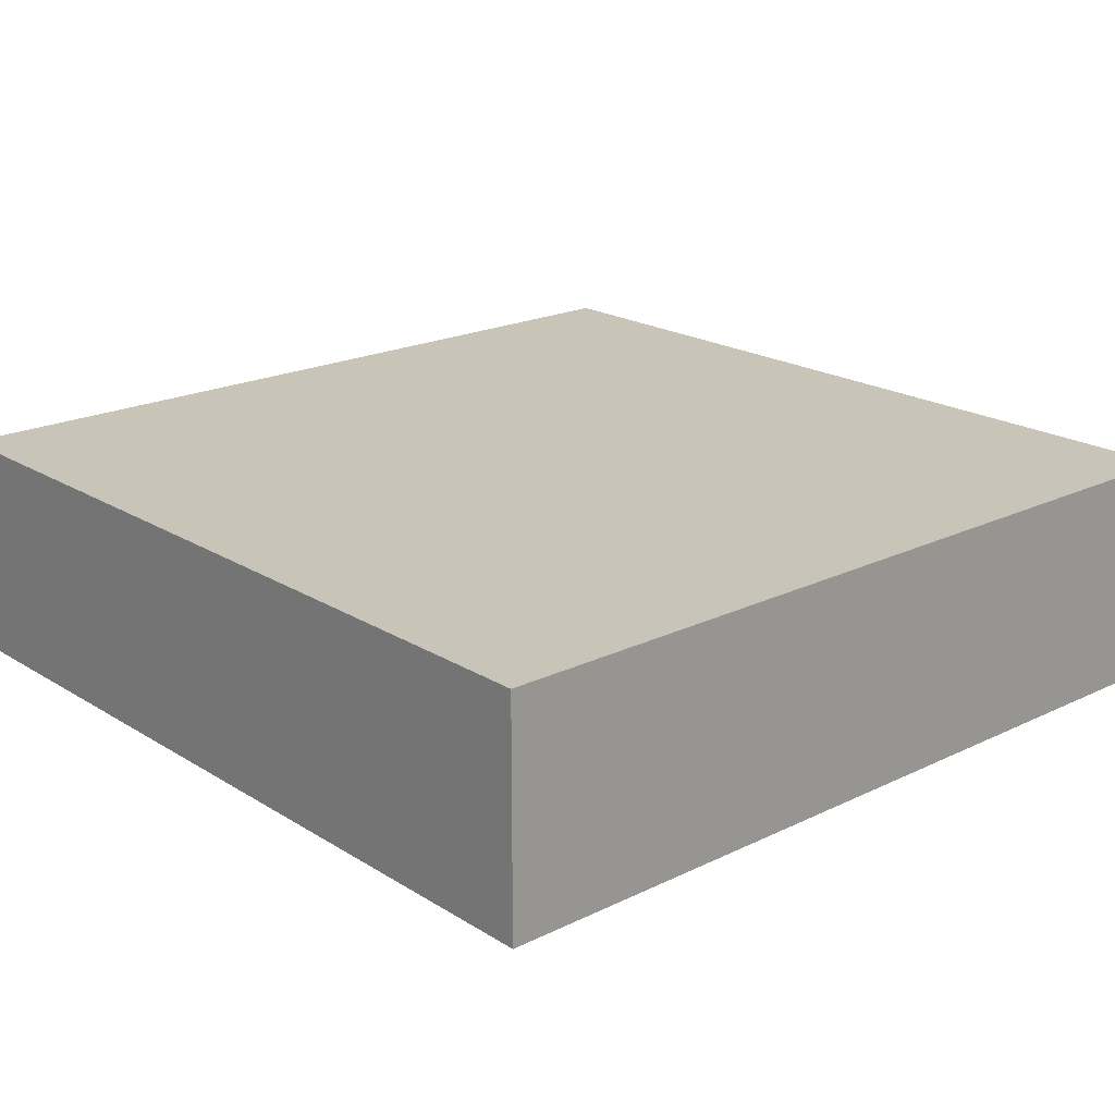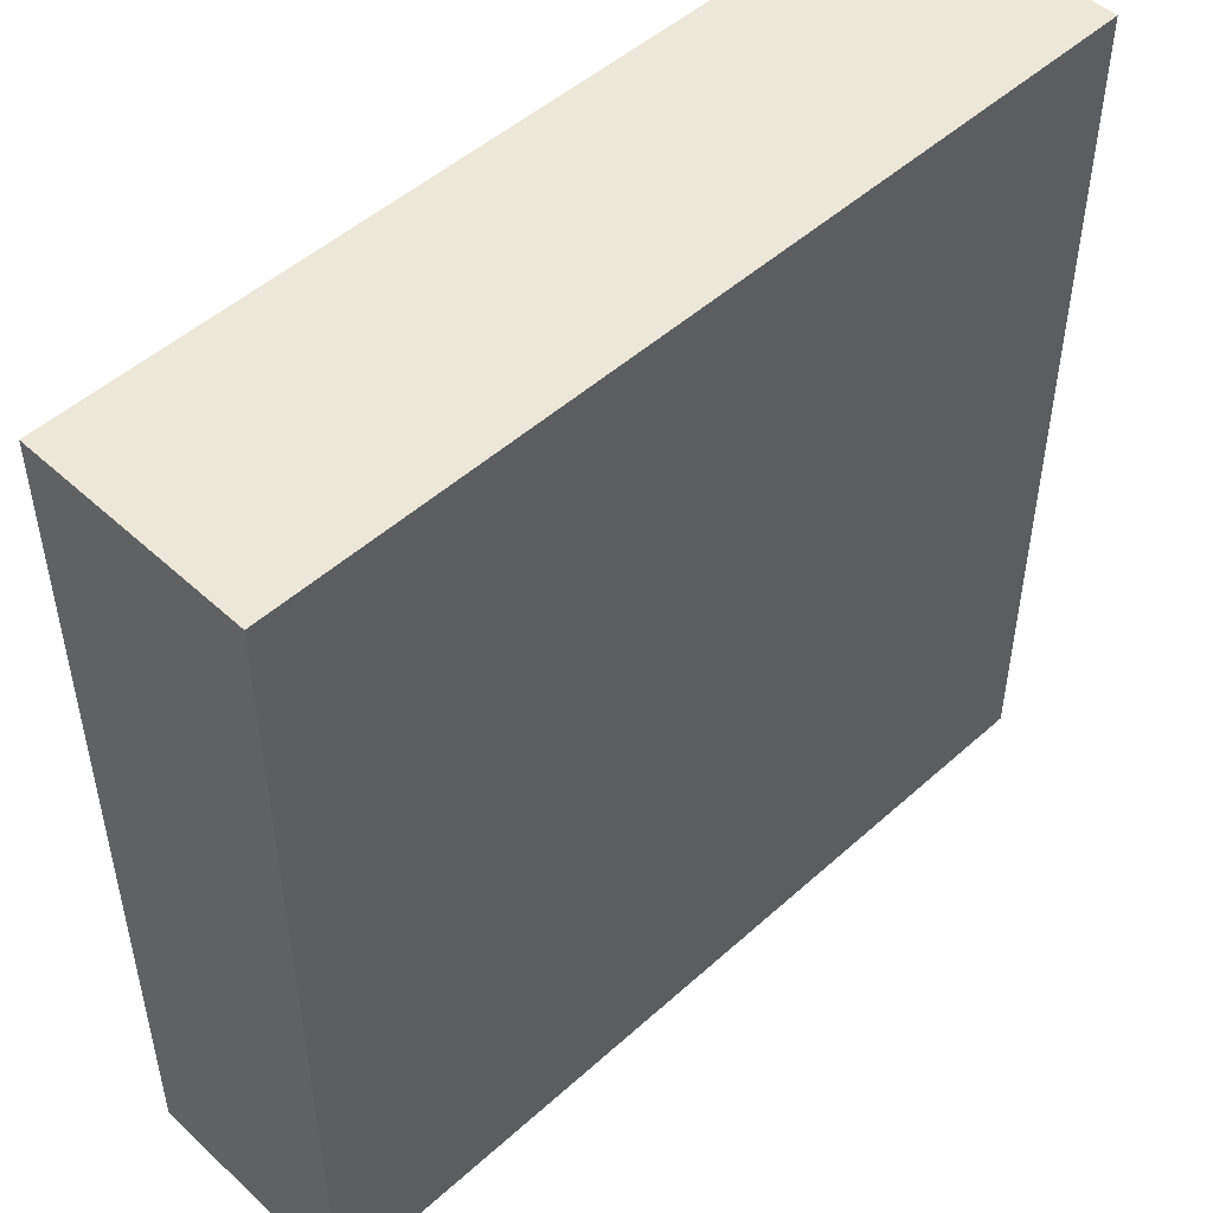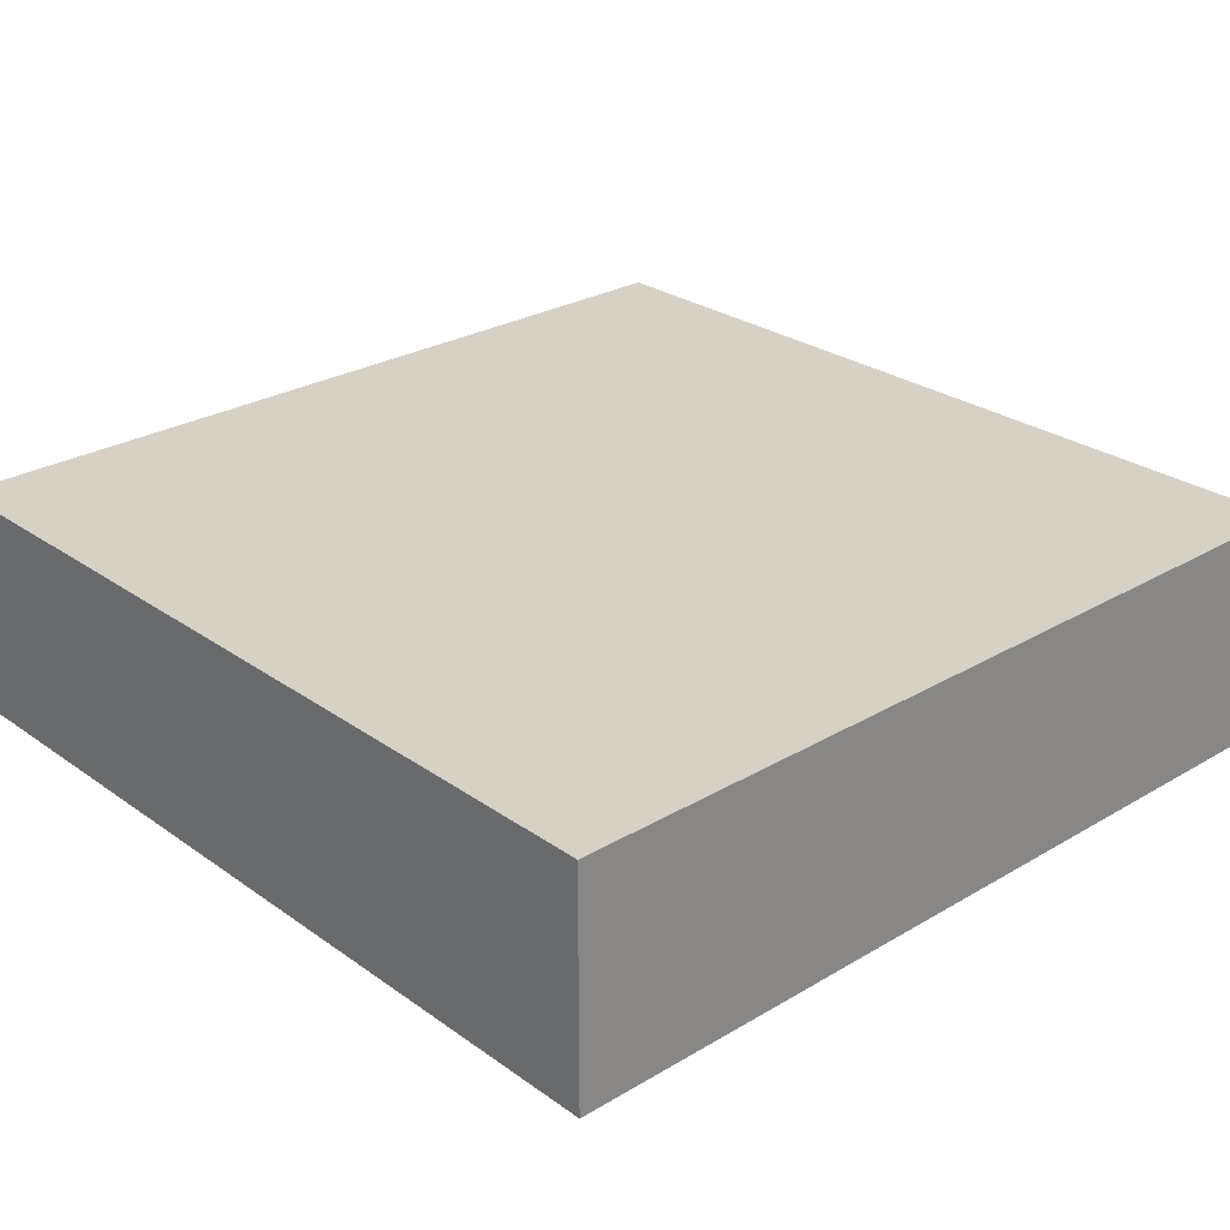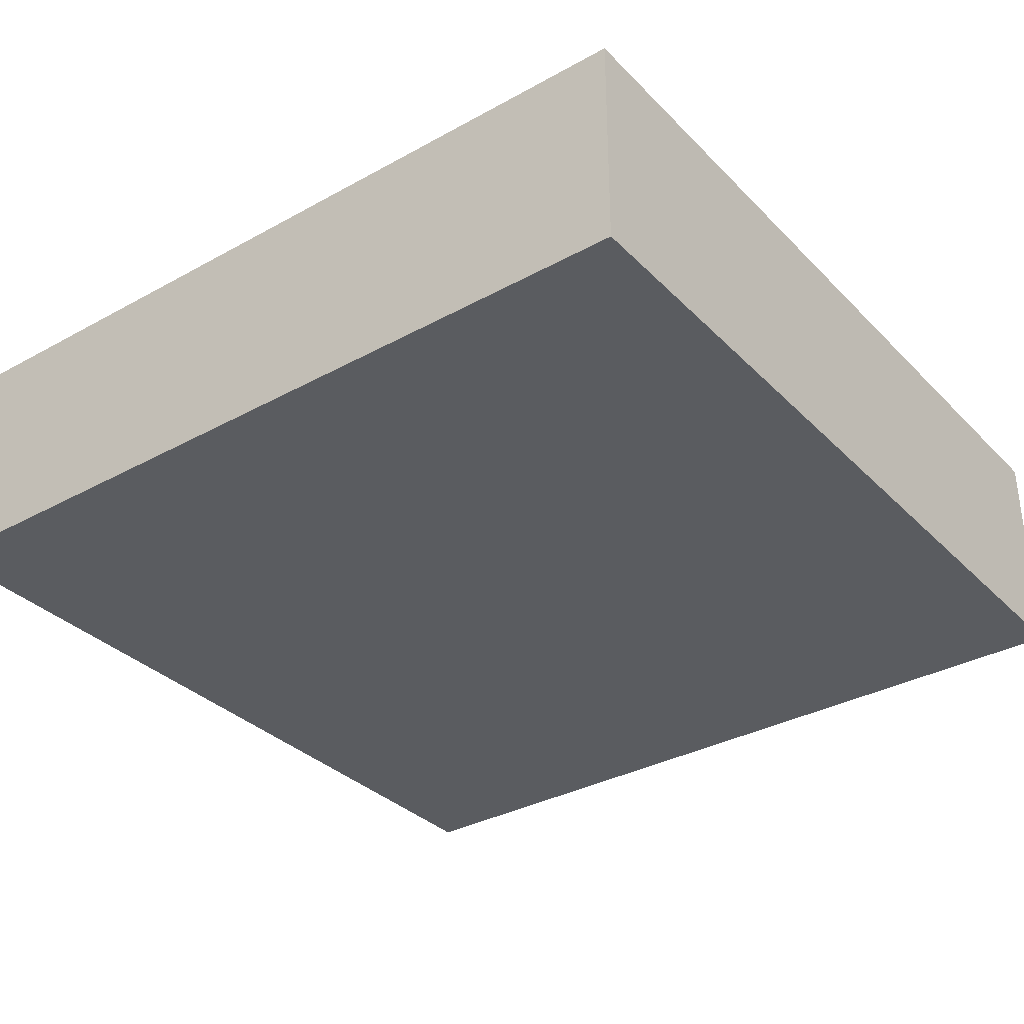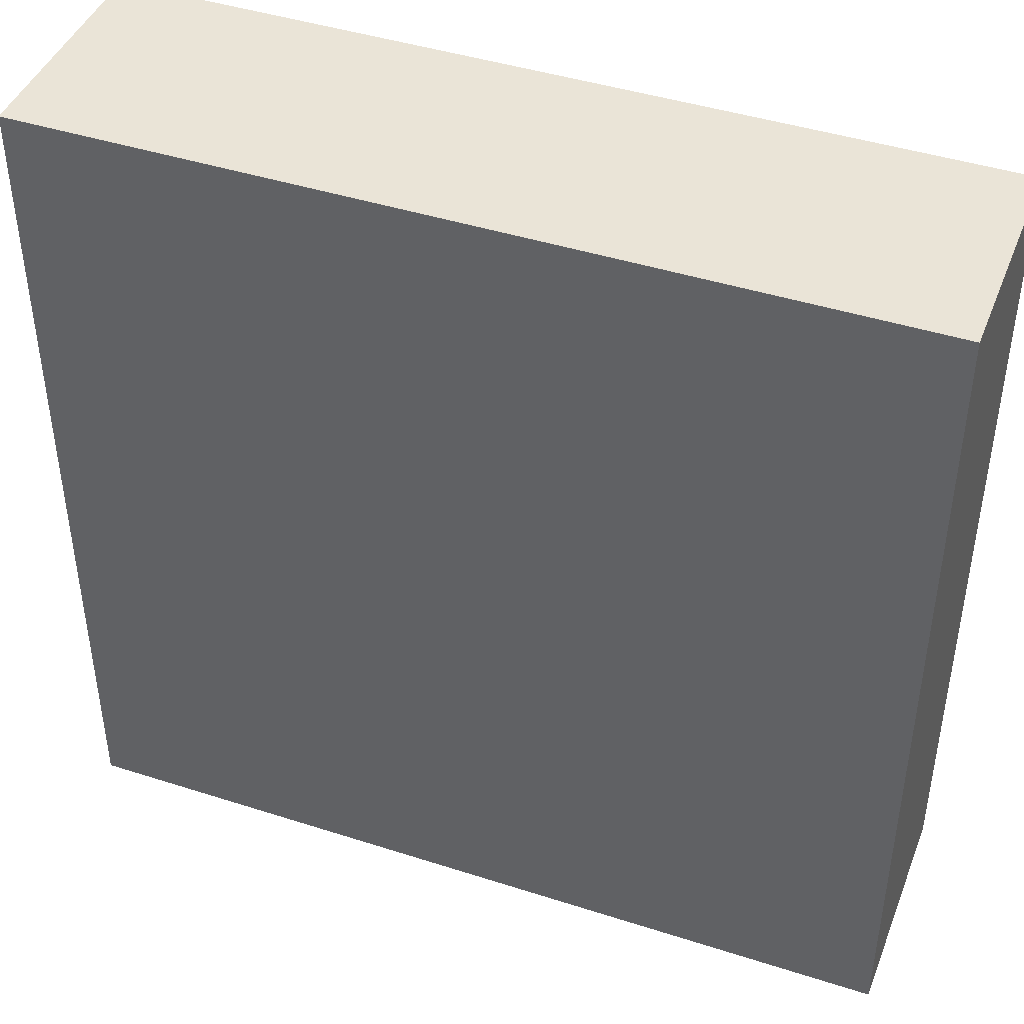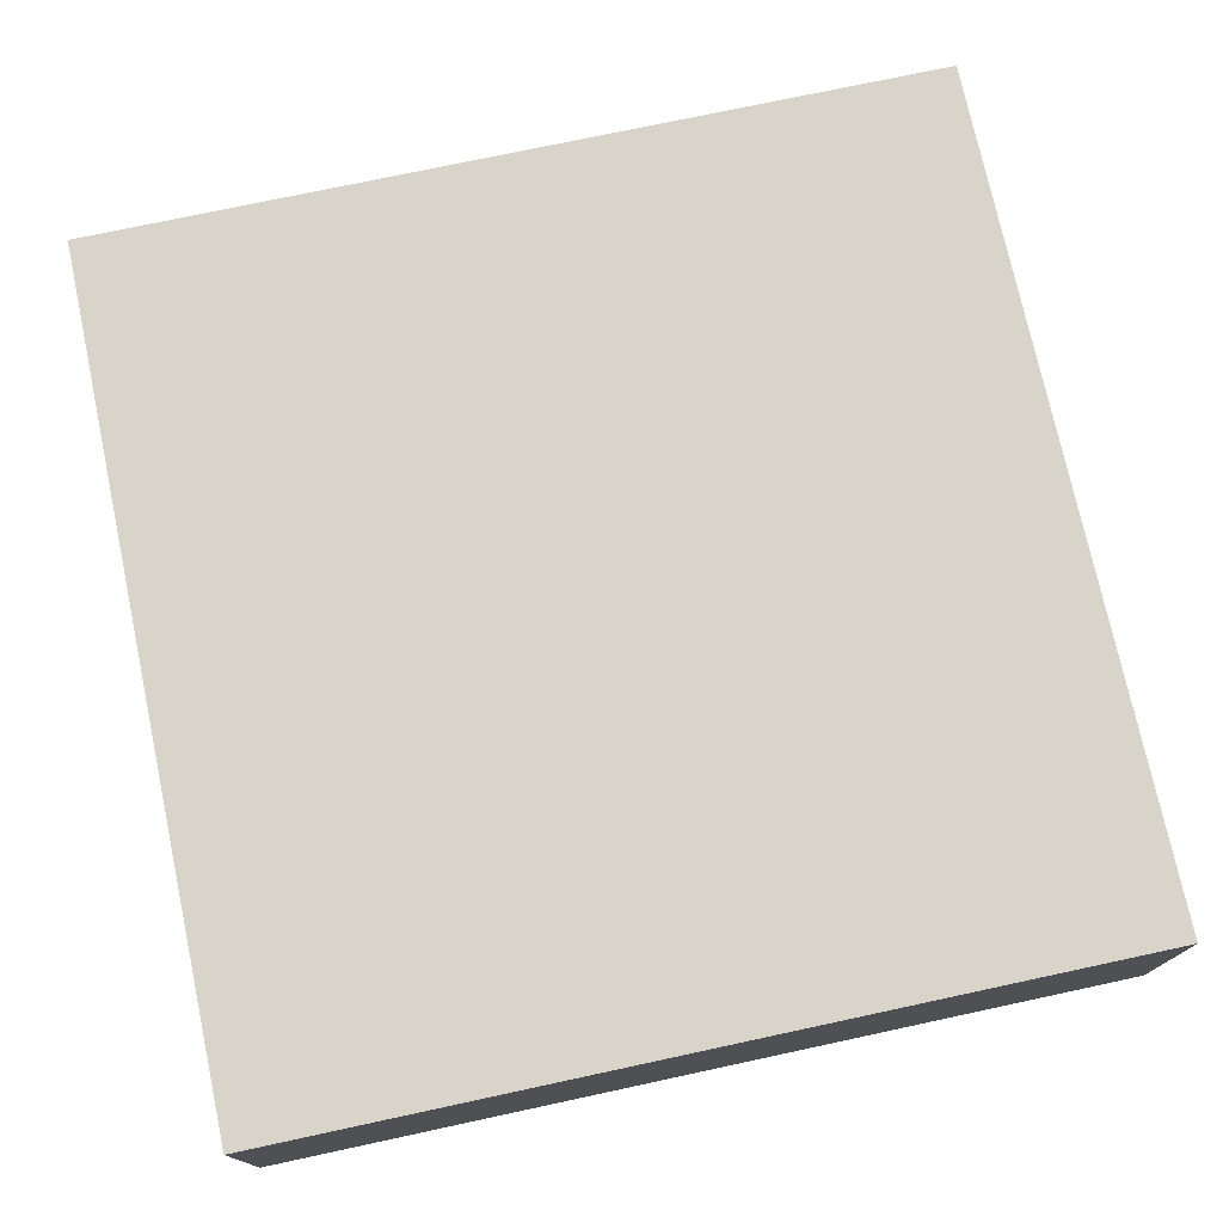
<metadata>
{"format":"obj","ext":"obj","renderer":"f3d","projection":"perspective","resolution":1024,"background":"white","views":[{"elev":20.2,"azim":48.4,"up":"+Y"},{"elev":49.7,"azim":135.3,"up":"+Z"},{"elev":27.0,"azim":-132.5,"up":"+Y"},{"elev":-33.7,"azim":-53.1,"up":"+Y"},{"elev":43.8,"azim":-159.3,"up":"+Z"},{"elev":74.9,"azim":167.9,"up":"+Y"}]}
</metadata>
<code>
o key_base
v 3.7 1.4 4
v 3.7 1.4 2.5
v 3.7 1 4
v 3.7 1 2.5
v 2.2 1.4 2.5
v 2.2 1.4 4
v 2.2 1 2.5
v 2.2 1 4
v 2.2 1.4 2.5
v 3.7 1.4 2.5
v 2.2 1.4 4
v 3.7 1.4 4
v 2.2 1 4
v 3.7 1 4
v 2.2 1 2.5
v 3.7 1 2.5
v 2.2 1.4 4
v 3.7 1.4 4
v 2.2 1 4
v 3.7 1 4
v 3.7 1.4 2.5
v 2.2 1.4 2.5
v 3.7 1 2.5
v 2.2 1 2.5
f 1 3 2
f 3 4 2
f 5 7 6
f 7 8 6
f 9 11 10
f 11 12 10
f 13 15 14
f 15 16 14
f 17 19 18
f 19 20 18
f 21 23 22
f 23 24 22

</code>
